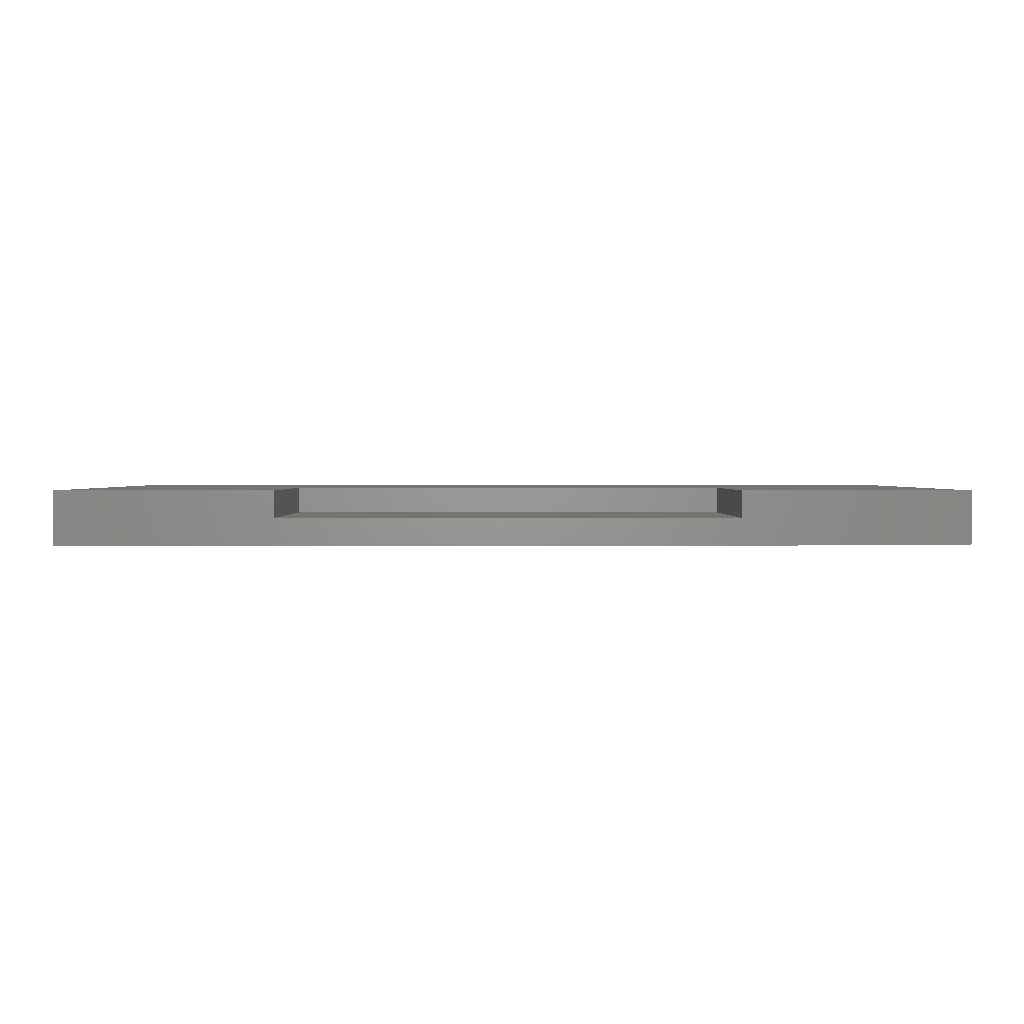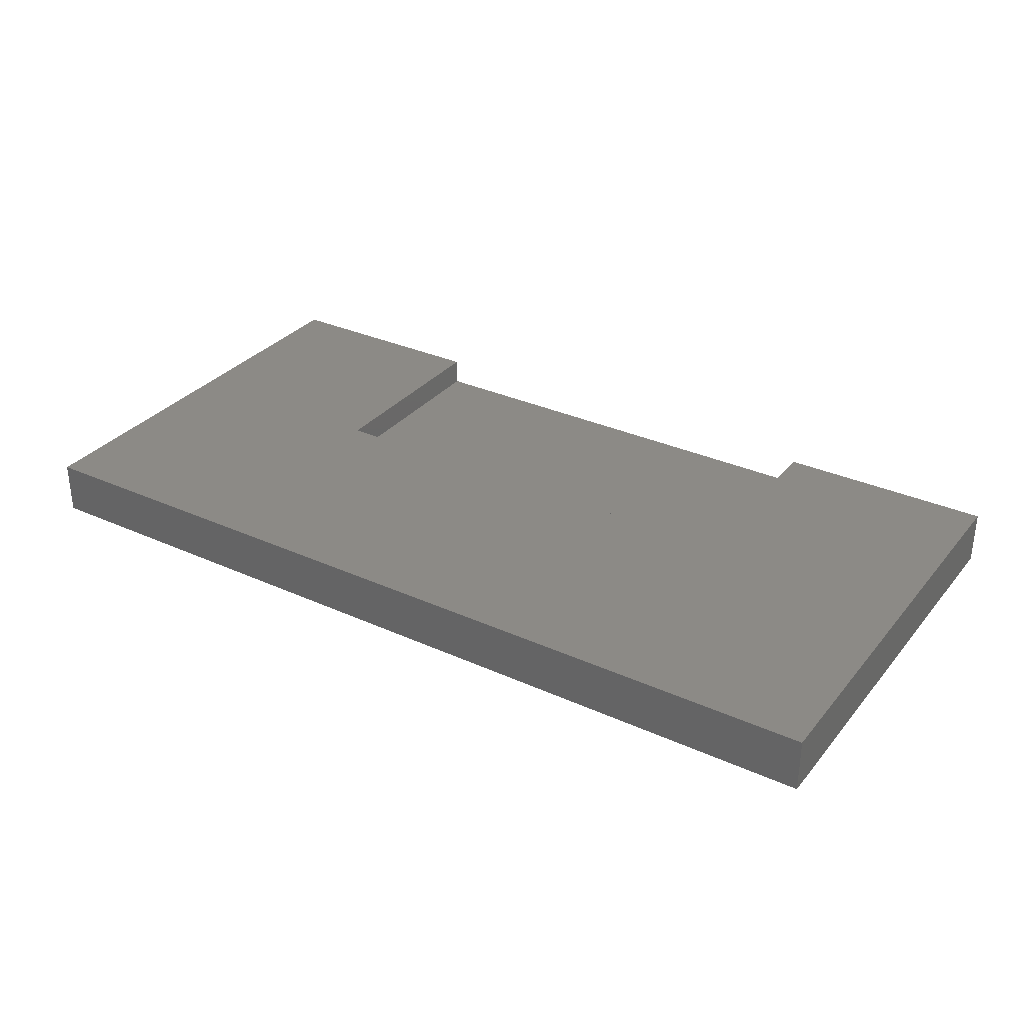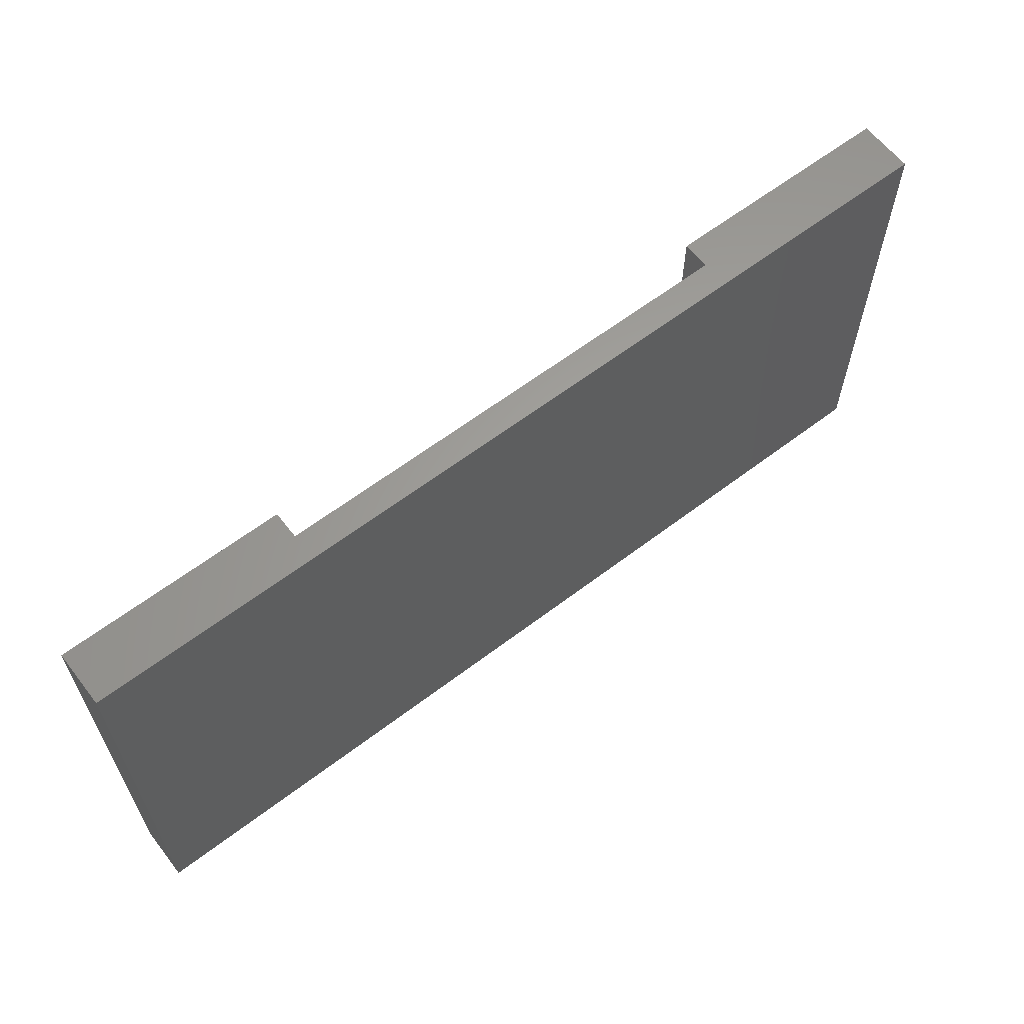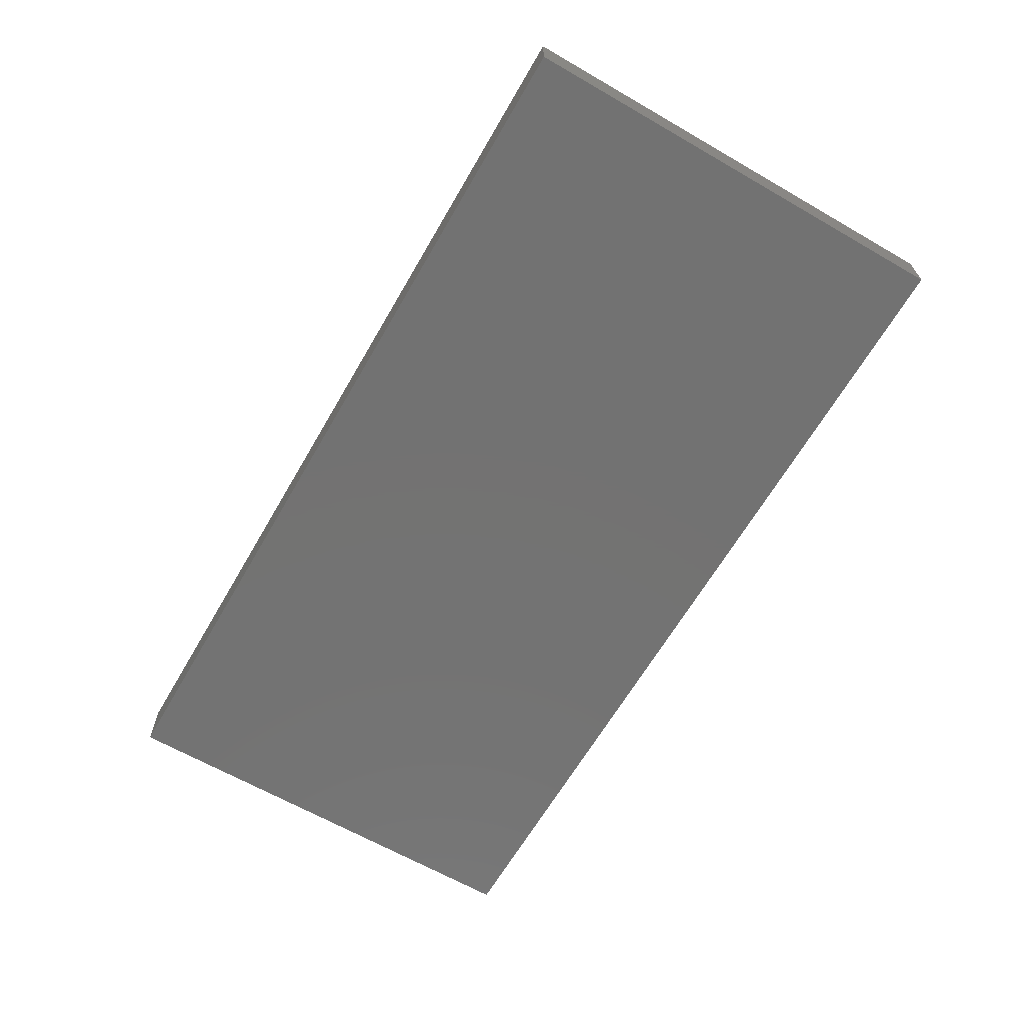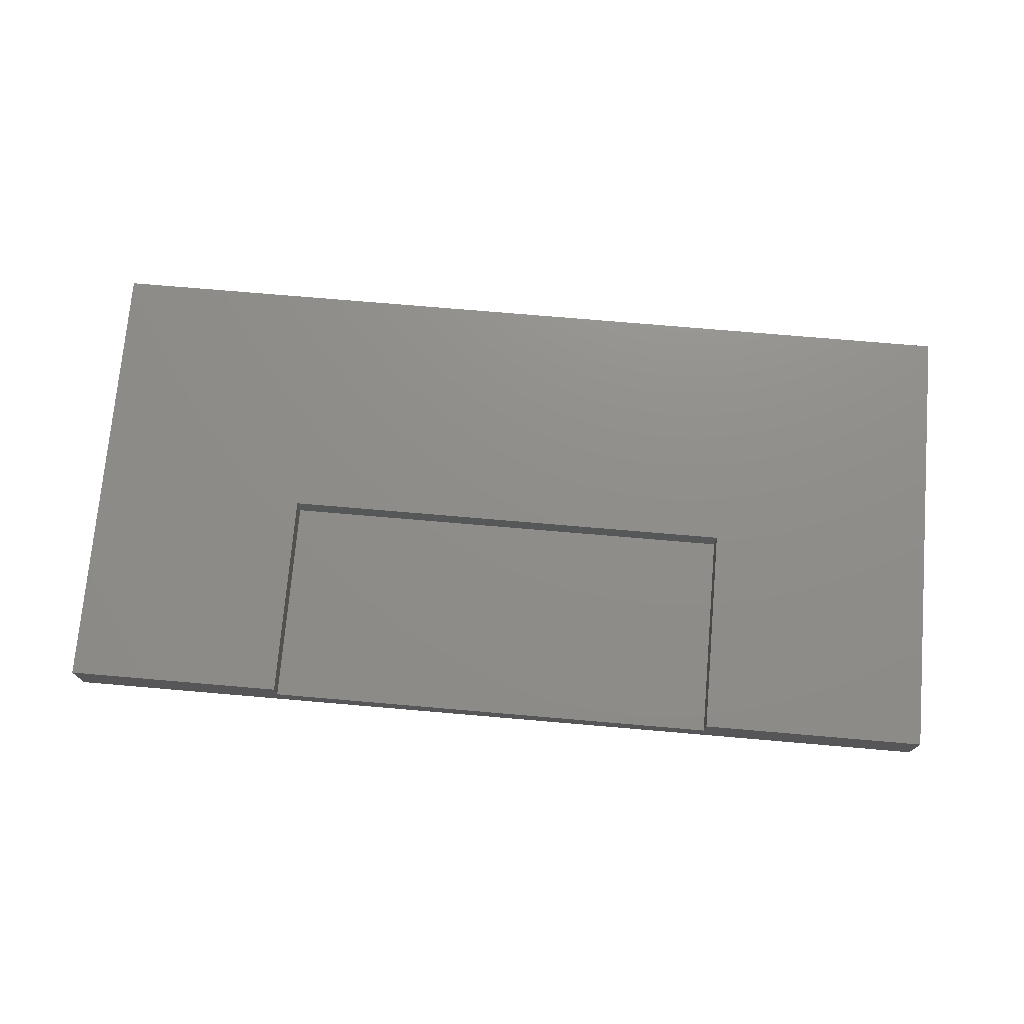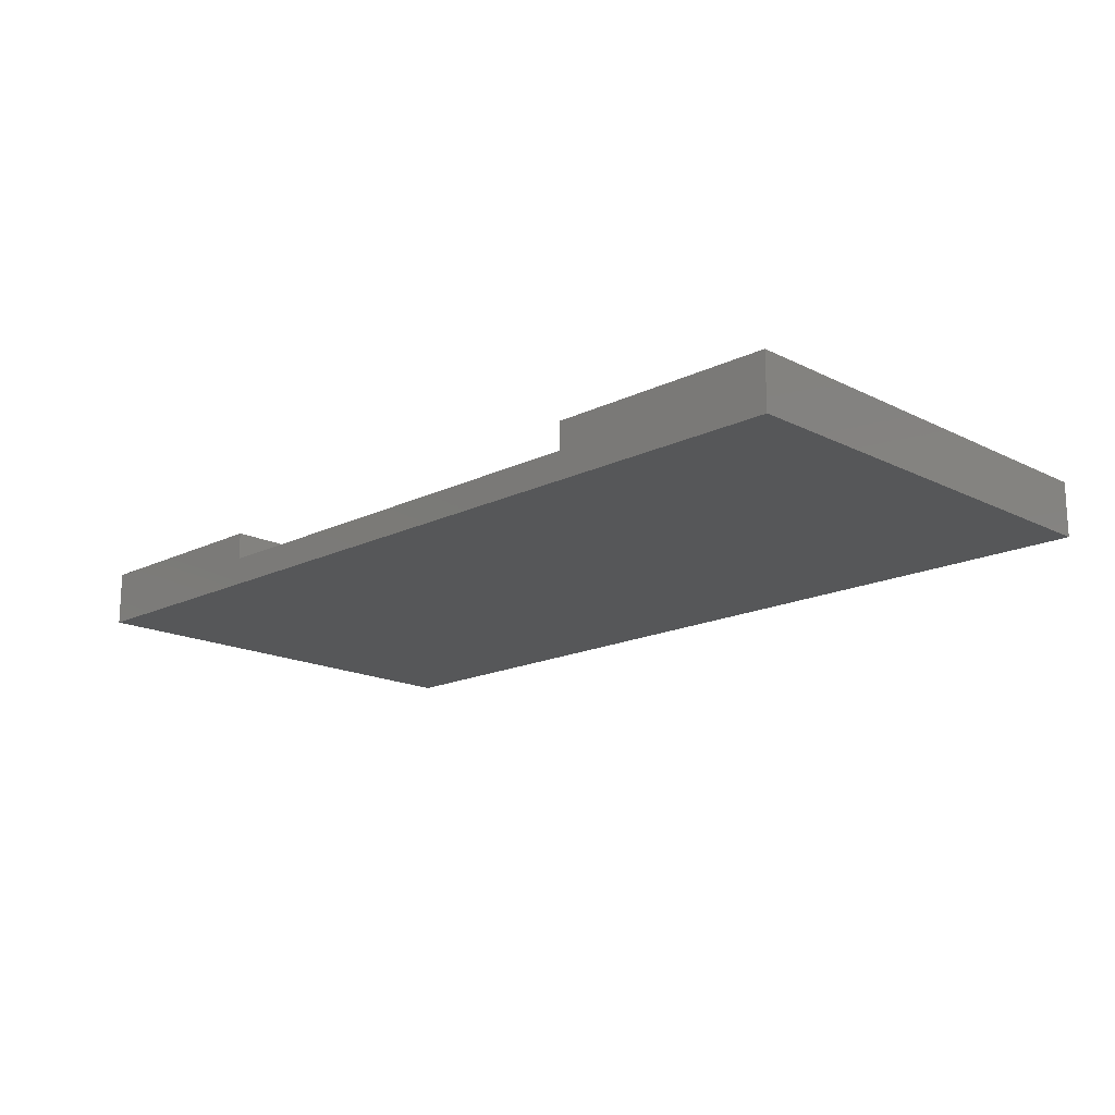
<metadata>
{"format":"stl","ext":"stl","renderer":"f3d","projection":"perspective","resolution":1024,"background":"white","views":[{"elev":1.5,"azim":179.8,"up":"+Z"},{"elev":32.0,"azim":32.5,"up":"+Z"},{"elev":62.0,"azim":142.3,"up":"+Y"},{"elev":-64.7,"azim":59.9,"up":"+Z"},{"elev":73.7,"azim":-175.1,"up":"+Z"},{"elev":-16.8,"azim":-135.4,"up":"+Z"}]}
</metadata>
<code>
# stl→obj: 16 verts, 28 faces
v 0 0 0
v 0 50 6
v 0 50 0
v 0 0 6
v 25 50 6
v 25 27 6
v 76 27 6
v 100 50 6
v 76 50 6
v 100 0 6
v 100 50 0
v 100 0 0
v 76 50 3
v 25 50 3
v 25 27 3
v 76 27 3
f 1 2 3
f 2 1 4
f 5 2 6
f 7 8 9
f 8 7 10
f 6 10 7
f 6 4 10
f 4 6 2
f 10 11 8
f 11 10 12
f 1 11 12
f 11 1 3
f 1 10 4
f 10 1 12
f 8 13 9
f 13 11 14
f 11 13 8
f 14 2 5
f 14 3 2
f 3 14 11
f 6 14 5
f 14 6 15
f 16 9 13
f 9 16 7
f 14 16 13
f 16 14 15
f 16 6 7
f 6 16 15

</code>
